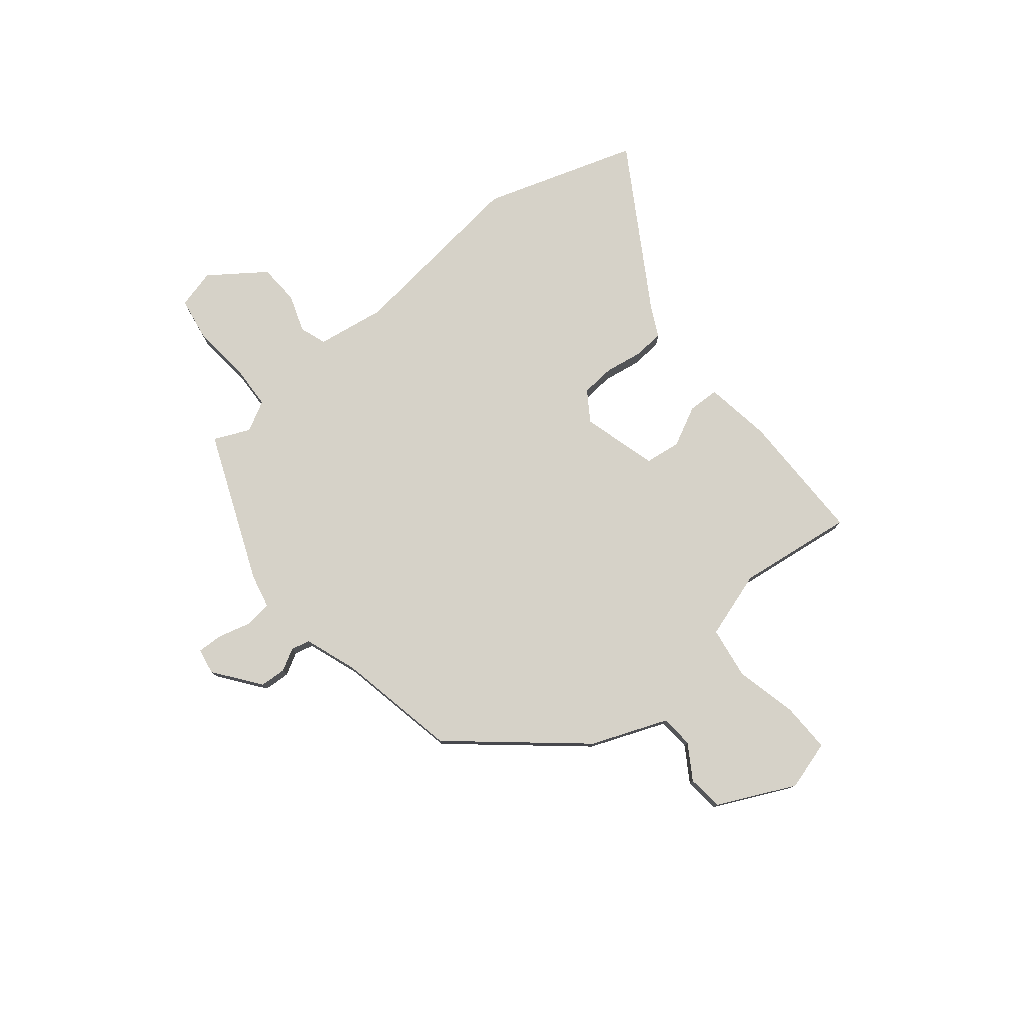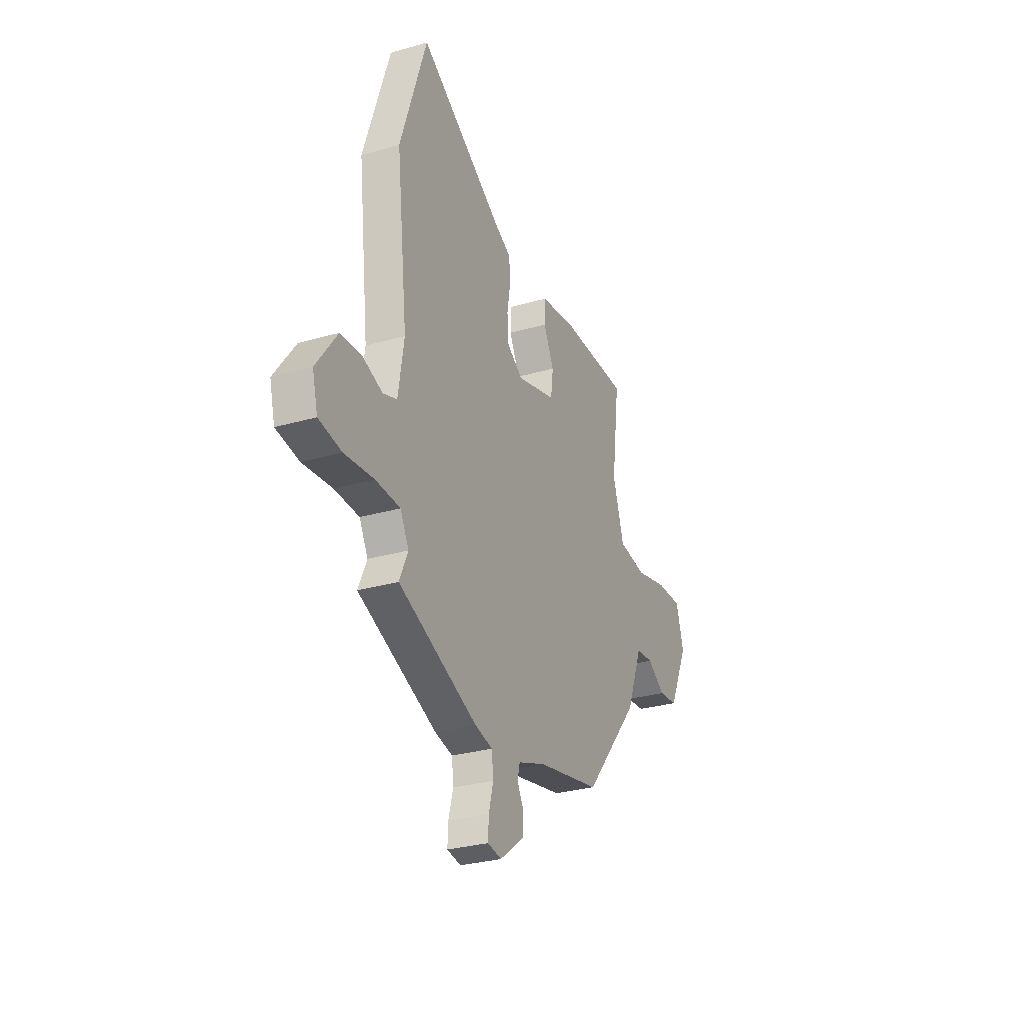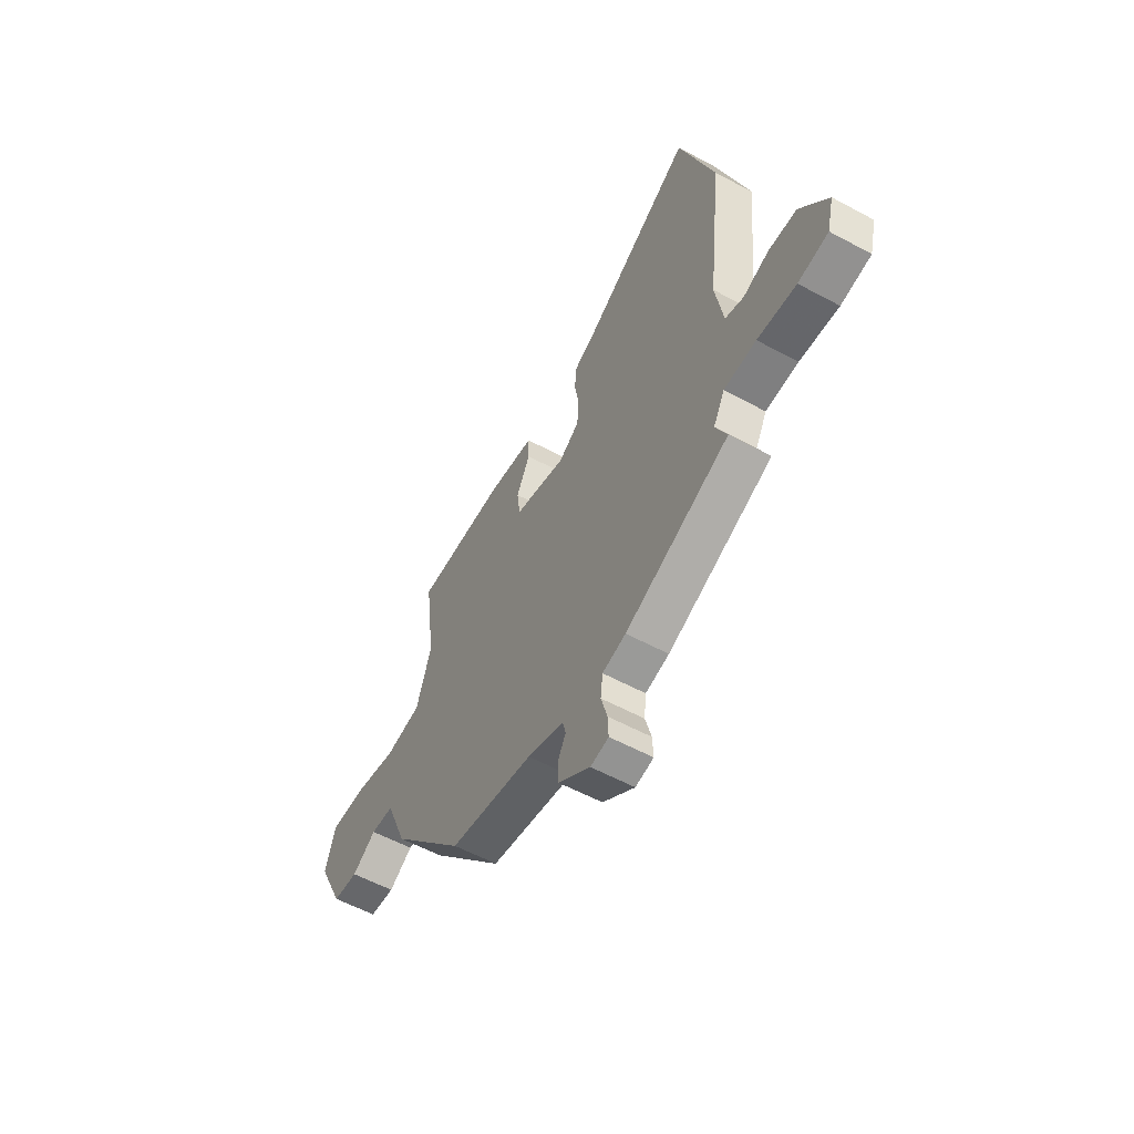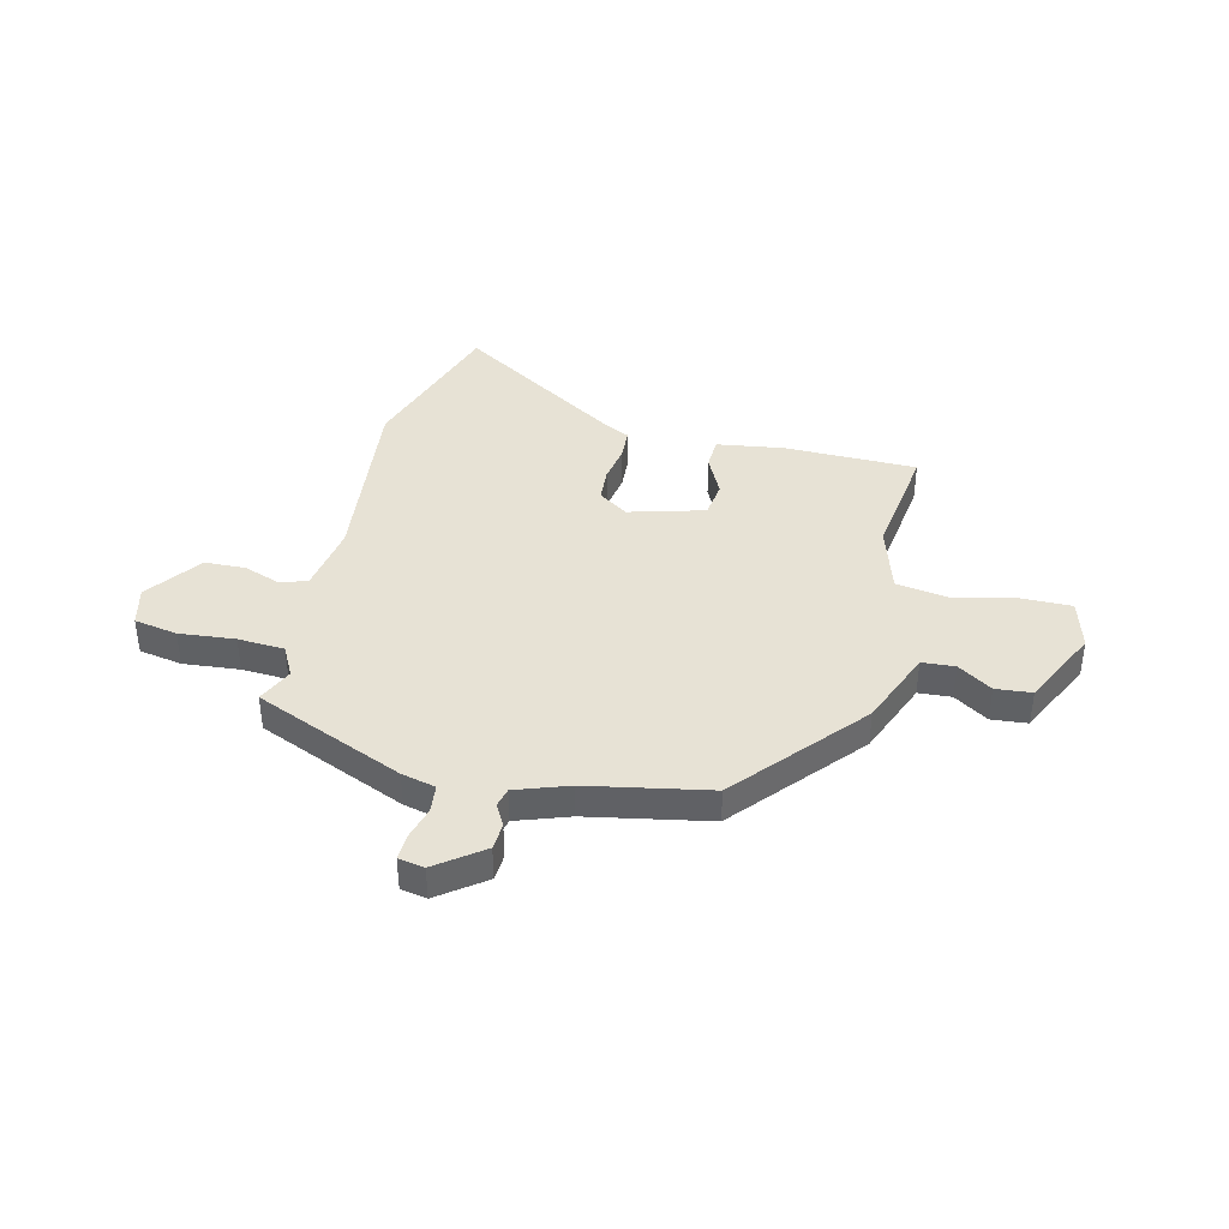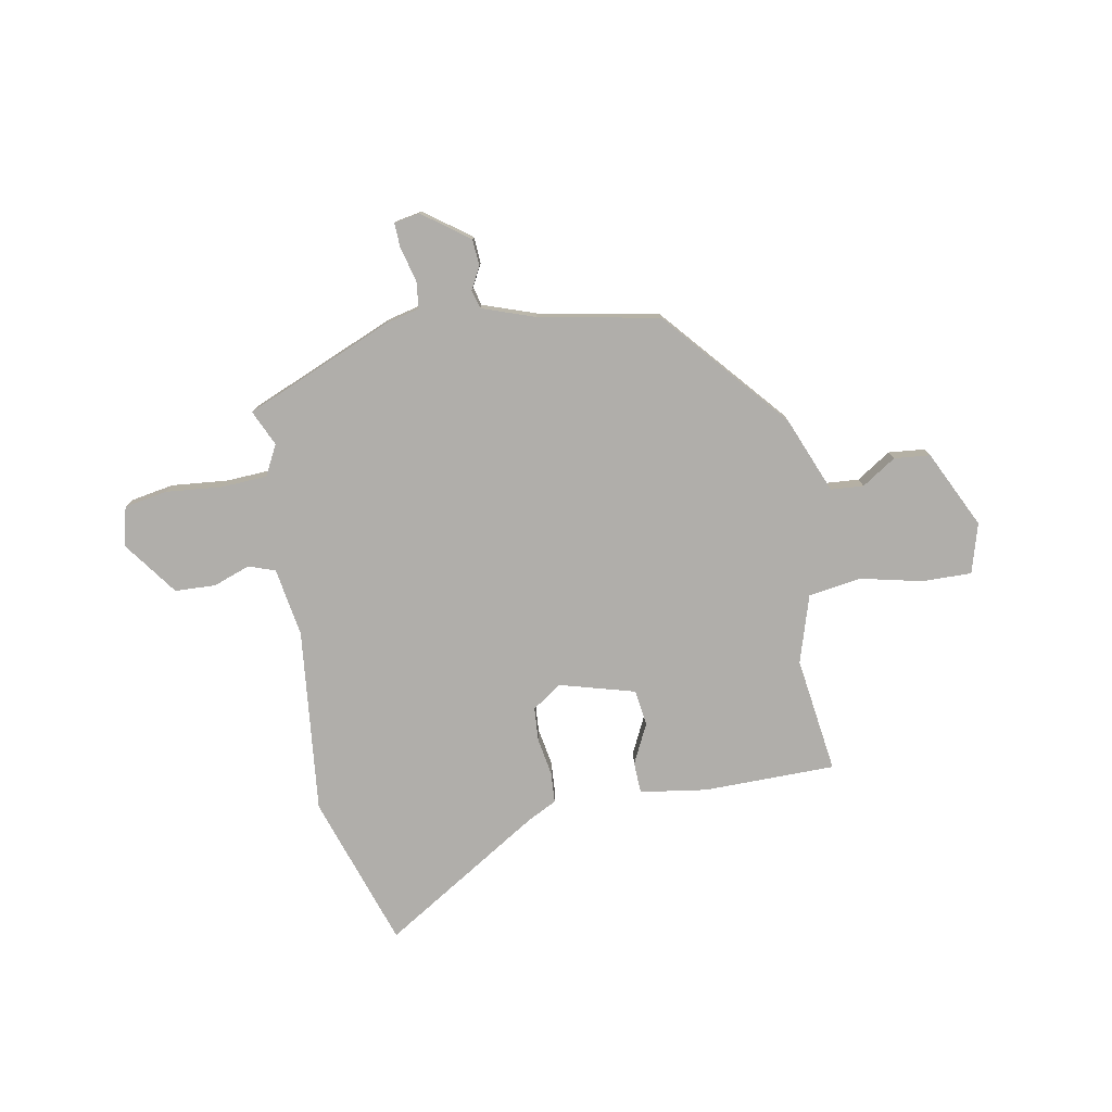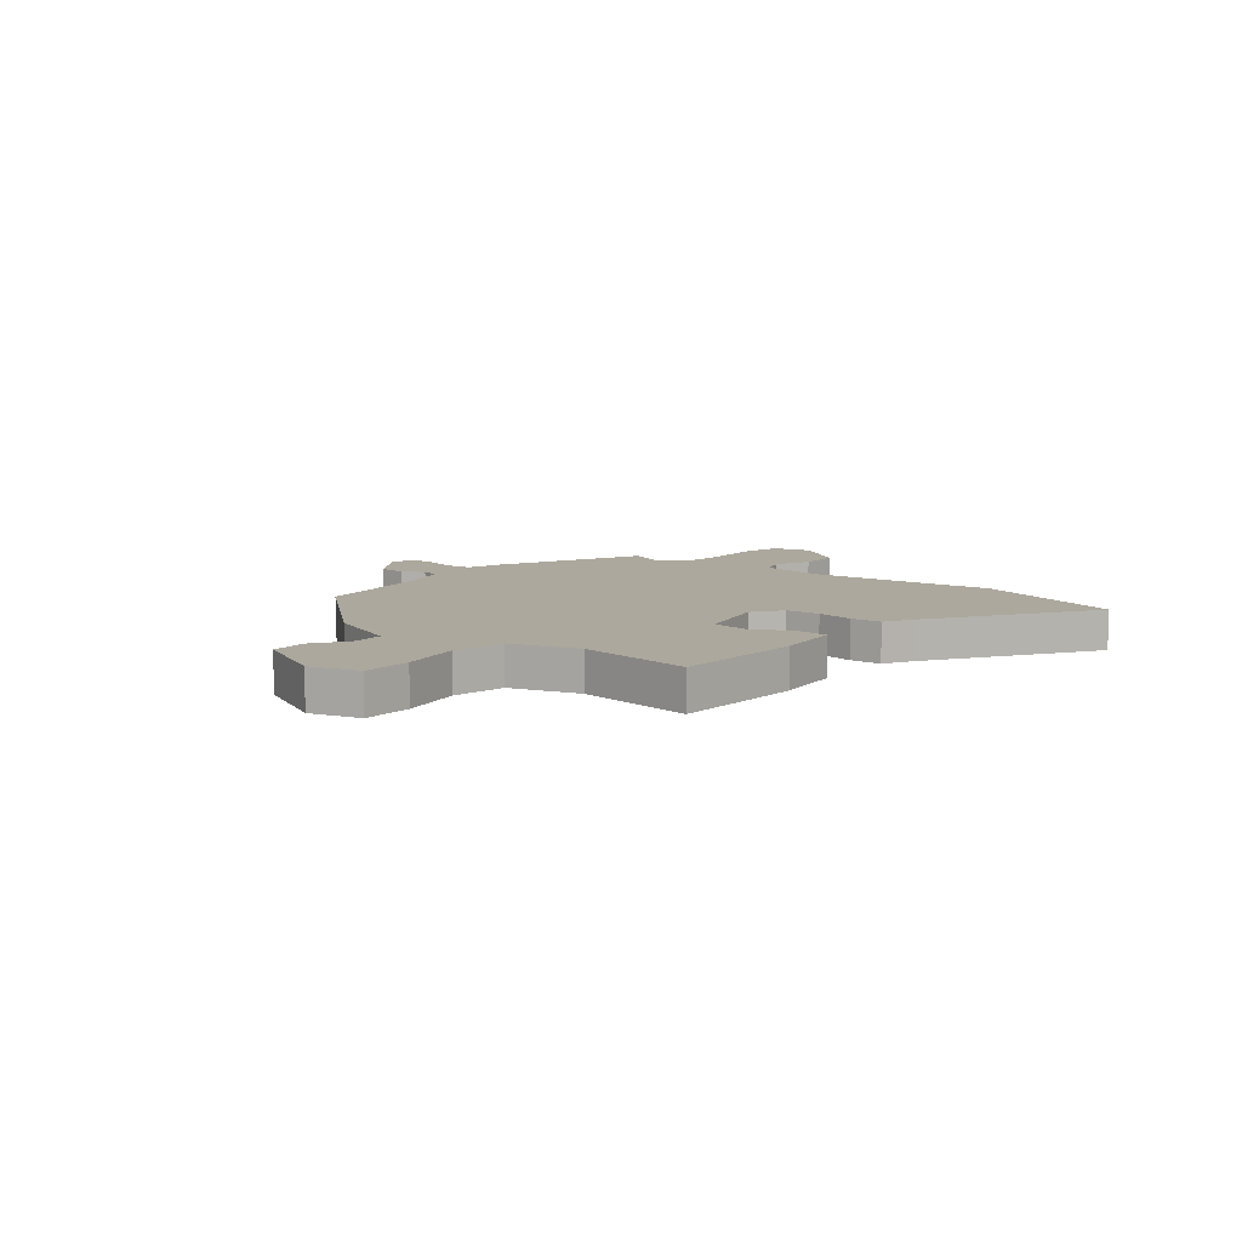
<metadata>
{"format":"obj","ext":"obj","renderer":"f3d","projection":"perspective","resolution":1024,"background":"white","views":[{"elev":78.3,"azim":-129.3,"up":"+Y"},{"elev":-29.1,"azim":113.2,"up":"+Z"},{"elev":-57.4,"azim":60.7,"up":"+Z"},{"elev":40.2,"azim":-166.0,"up":"+Y"},{"elev":-77.8,"azim":-169.2,"up":"+Y"},{"elev":8.6,"azim":-49.7,"up":"+Y"}]}
</metadata>
<code>
v -0.483 0.07 0.51
v -0.229 0.07 0.51
v -0.101 0.07 0.49
v -0.099 0.07 0.43
v -0.137 0.07 0.354
v -0.128 0.07 0.285
v 0.016 0.07 0.244
v 0.073 0.07 0.282
v 0.078 0.07 0.347
v 0.066 0.07 0.419
v 0.07 0.07 0.478
v 0.125 0.07 0.505
v 0.436 0.07 0.695
v 0.532 0.07 0.401
v 0.492 0.07 0.046
v 0.513 0.07 -0.085
v 0.564 0.07 -0.103
v 0.635 0.07 -0.078
v 0.713 0.07 -0.082
v 0.789 0.07 -0.187
v 0.77 0.07 -0.262
v 0.687 0.07 -0.276
v 0.58 0.07 -0.265
v 0.491 0.07 -0.269
v 0.46 0.07 -0.327
v 0.491 0.07 -0.396
v 0.204 0.07 -0.514
v 0.139 0.07 -0.529
v 0.133 0.07 -0.582
v 0.15 0.07 -0.645
v 0.152 0.07 -0.694
v 0.102 0.07 -0.703
v 0.014 0.07 -0.637
v 0.011 0.07 -0.586
v 0.034 0.07 -0.544
v 0.025 0.07 -0.508
v -0.076 0.07 -0.472
v -0.308 0.07 -0.426
v -0.511 0.07 -0.187
v -0.569 0.07 -0.041
v -0.632 0.07 -0.036
v -0.698 0.07 -0.078
v -0.767 0.07 -0.071
v -0.838 0.07 0.078
v -0.81 0.07 0.173
v -0.715 0.07 0.171
v -0.596 0.07 0.143
v -0.495 0.07 0.158
v -0.454 0.07 0.287
v -0.483 0 0.51
v -0.229 0 0.51
v -0.101 0 0.49
v -0.099 0 0.43
v -0.137 0 0.354
v -0.128 0 0.285
v 0.016 0 0.244
v 0.073 0 0.282
v 0.078 0 0.347
v 0.066 0 0.419
v 0.07 0 0.478
v 0.125 0 0.505
v 0.436 0 0.695
v 0.532 0 0.401
v 0.492 0 0.046
v 0.513 0 -0.085
v 0.564 0 -0.103
v 0.635 0 -0.078
v 0.713 0 -0.082
v 0.789 0 -0.187
v 0.77 0 -0.262
v 0.687 0 -0.276
v 0.58 0 -0.265
v 0.491 0 -0.269
v 0.46 0 -0.327
v 0.491 0 -0.396
v 0.204 0 -0.514
v 0.139 0 -0.529
v 0.133 0 -0.582
v 0.15 0 -0.645
v 0.152 0 -0.694
v 0.102 0 -0.703
v 0.014 0 -0.637
v 0.011 0 -0.586
v 0.034 0 -0.544
v 0.025 0 -0.508
v -0.076 0 -0.472
v -0.308 0 -0.426
v -0.511 0 -0.187
v -0.569 0 -0.041
v -0.632 0 -0.036
v -0.698 0 -0.078
v -0.767 0 -0.071
v -0.838 0 0.078
v -0.81 0 0.173
v -0.715 0 0.171
v -0.596 0 0.143
v -0.495 0 0.158
v -0.454 0 0.287
f 44 45 46 47
f 44 47 48
f 41 42 43 44
f 40 41 44 48
f 37 38 39 40
f 36 37 40 48
f 32 33 34 35
f 32 35 36
f 29 30 31 32
f 28 29 32 36
f 25 26 27 28
f 24 25 28 36
f 20 21 22 23
f 20 23 24
f 17 18 19 20
f 16 17 20 24
f 15 16 24 36
f 12 13 14 15
f 9 10 11 12
f 8 9 12 15
f 7 8 15 36
f 2 3 4 5
f 49 1 2 5
f 49 5 6
f 36 48 49
f 6 7 36 49
f 96 95 94 93
f 97 96 93
f 93 92 91 90
f 97 93 90 89
f 89 88 87 86
f 97 89 86 85
f 84 83 82 81
f 85 84 81
f 81 80 79 78
f 85 81 78 77
f 77 76 75 74
f 85 77 74 73
f 72 71 70 69
f 73 72 69
f 69 68 67 66
f 73 69 66 65
f 85 73 65 64
f 64 63 62 61
f 61 60 59 58
f 64 61 58 57
f 85 64 57 56
f 54 53 52 51
f 54 51 50 98
f 55 54 98
f 98 97 85
f 98 85 56 55
f 1 50 51 2
f 2 51 52 3
f 3 52 53 4
f 4 53 54 5
f 5 54 55 6
f 6 55 56 7
f 7 56 57 8
f 8 57 58 9
f 9 58 59 10
f 10 59 60 11
f 11 60 61 12
f 12 61 62 13
f 13 62 63 14
f 14 63 64 15
f 15 64 65 16
f 16 65 66 17
f 17 66 67 18
f 18 67 68 19
f 19 68 69 20
f 20 69 70 21
f 21 70 71 22
f 22 71 72 23
f 23 72 73 24
f 24 73 74 25
f 25 74 75 26
f 26 75 76 27
f 27 76 77 28
f 28 77 78 29
f 29 78 79 30
f 30 79 80 31
f 31 80 81 32
f 32 81 82 33
f 33 82 83 34
f 34 83 84 35
f 35 84 85 36
f 36 85 86 37
f 37 86 87 38
f 38 87 88 39
f 39 88 89 40
f 40 89 90 41
f 41 90 91 42
f 42 91 92 43
f 43 92 93 44
f 44 93 94 45
f 45 94 95 46
f 46 95 96 47
f 47 96 97 48
f 48 97 98 49
f 49 98 50 1

</code>
